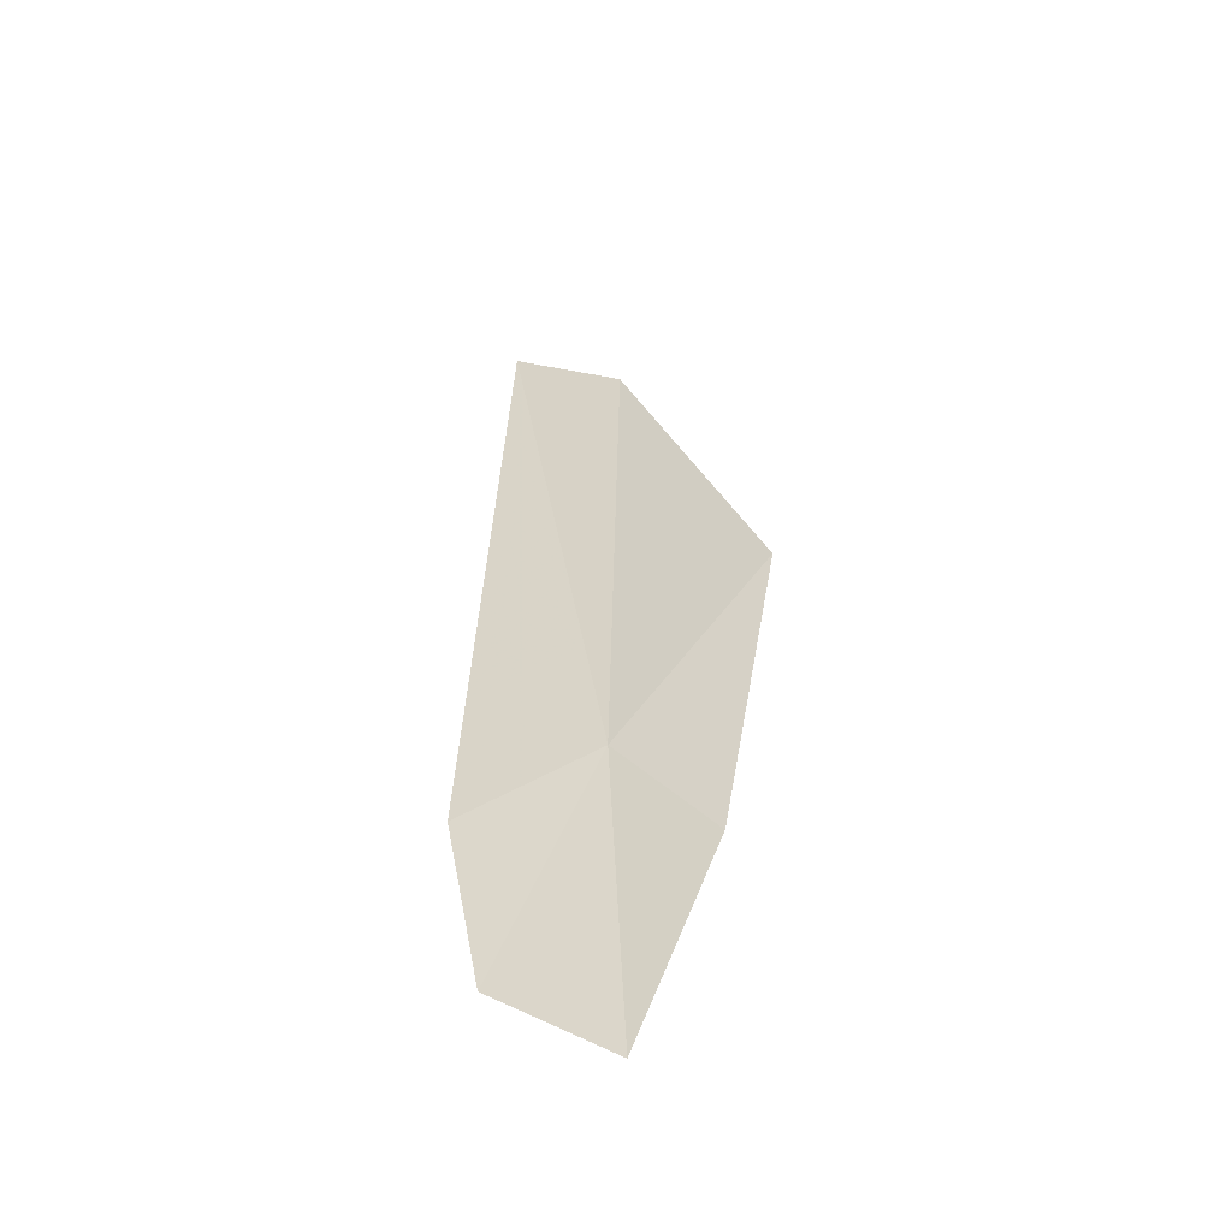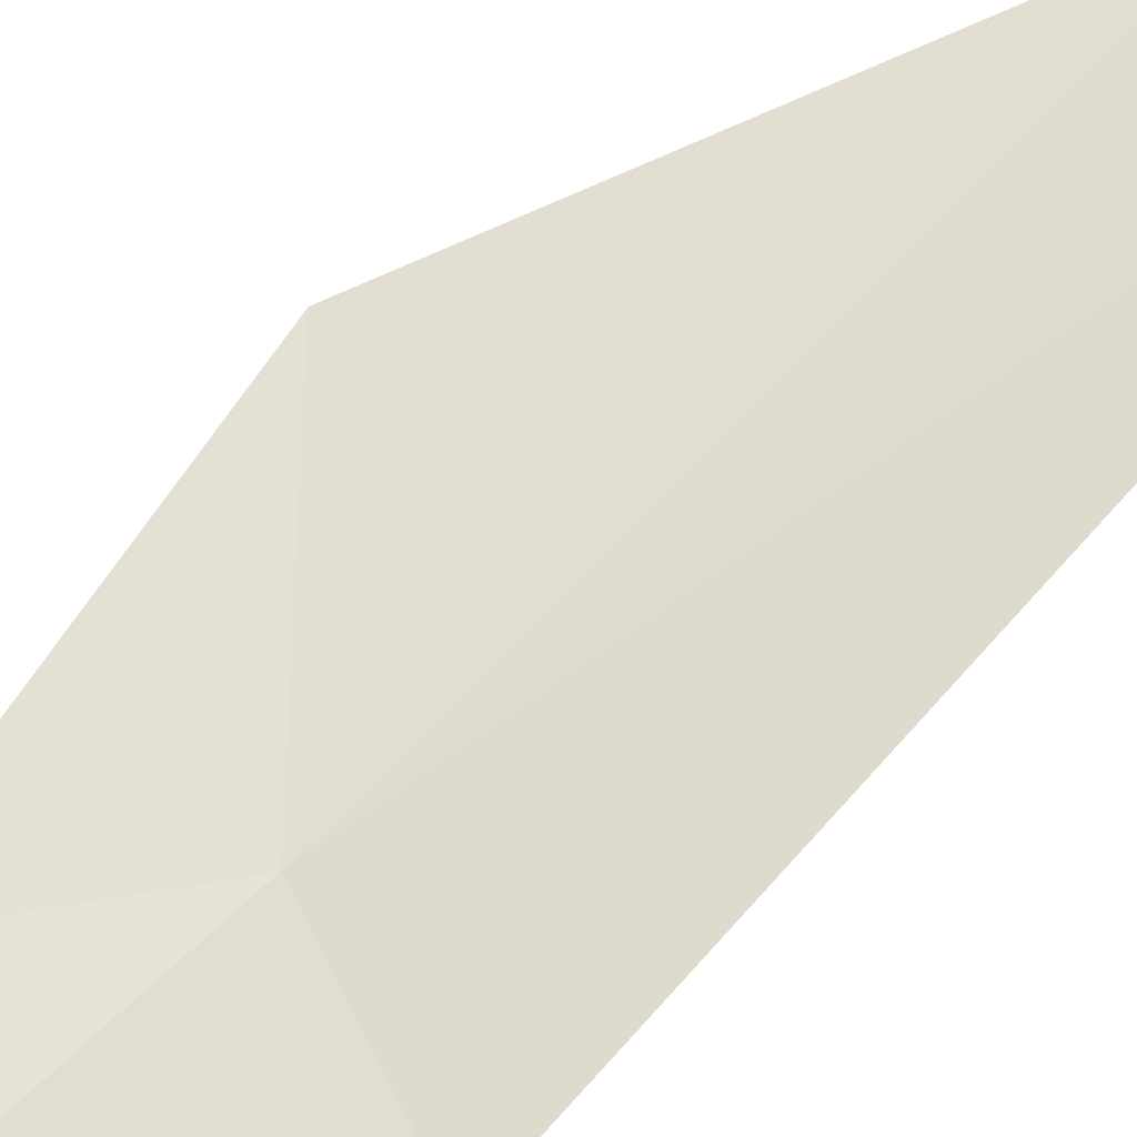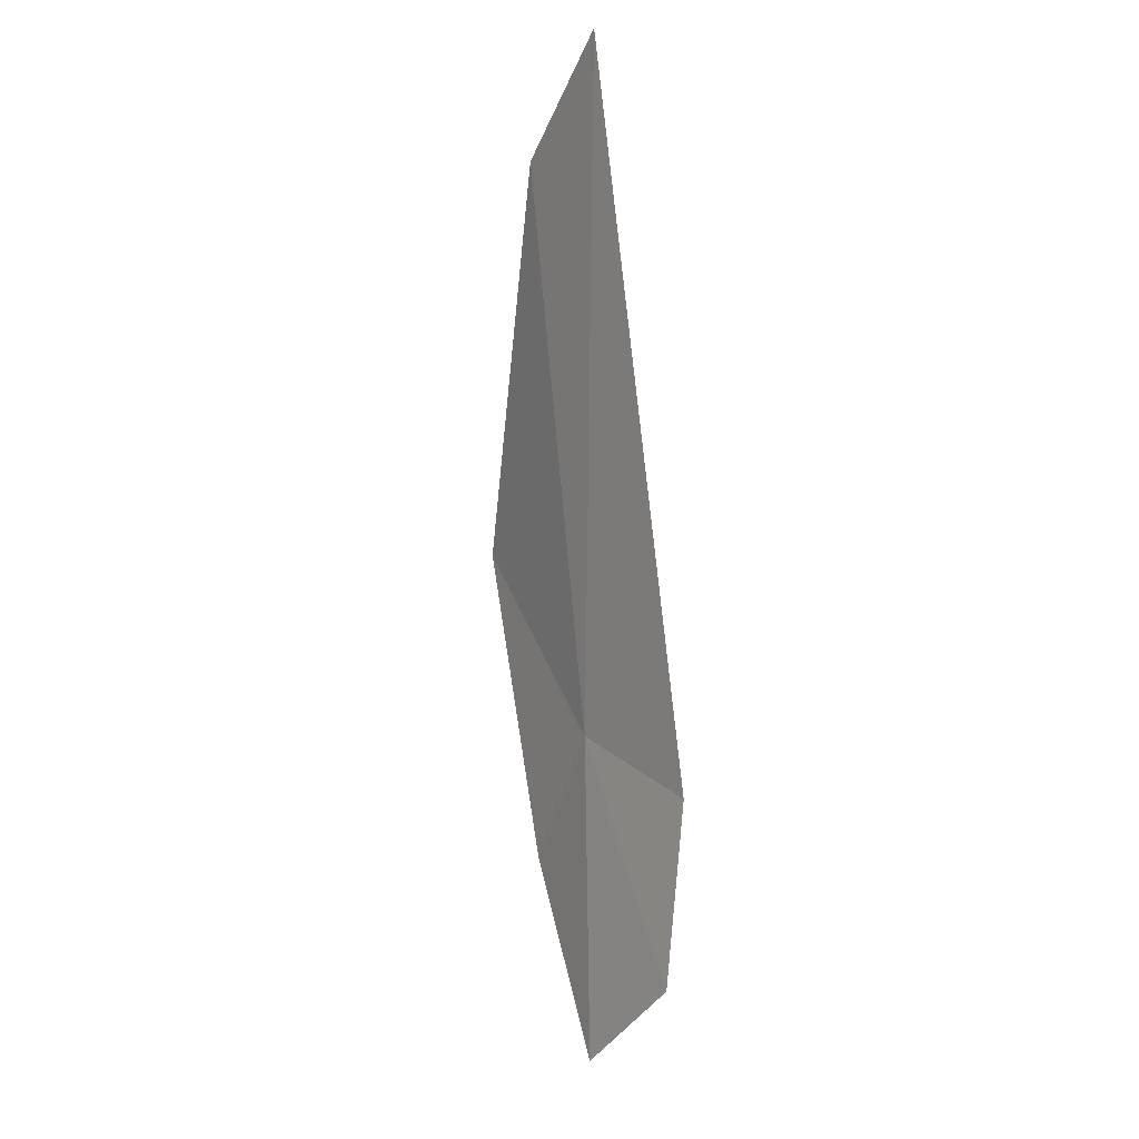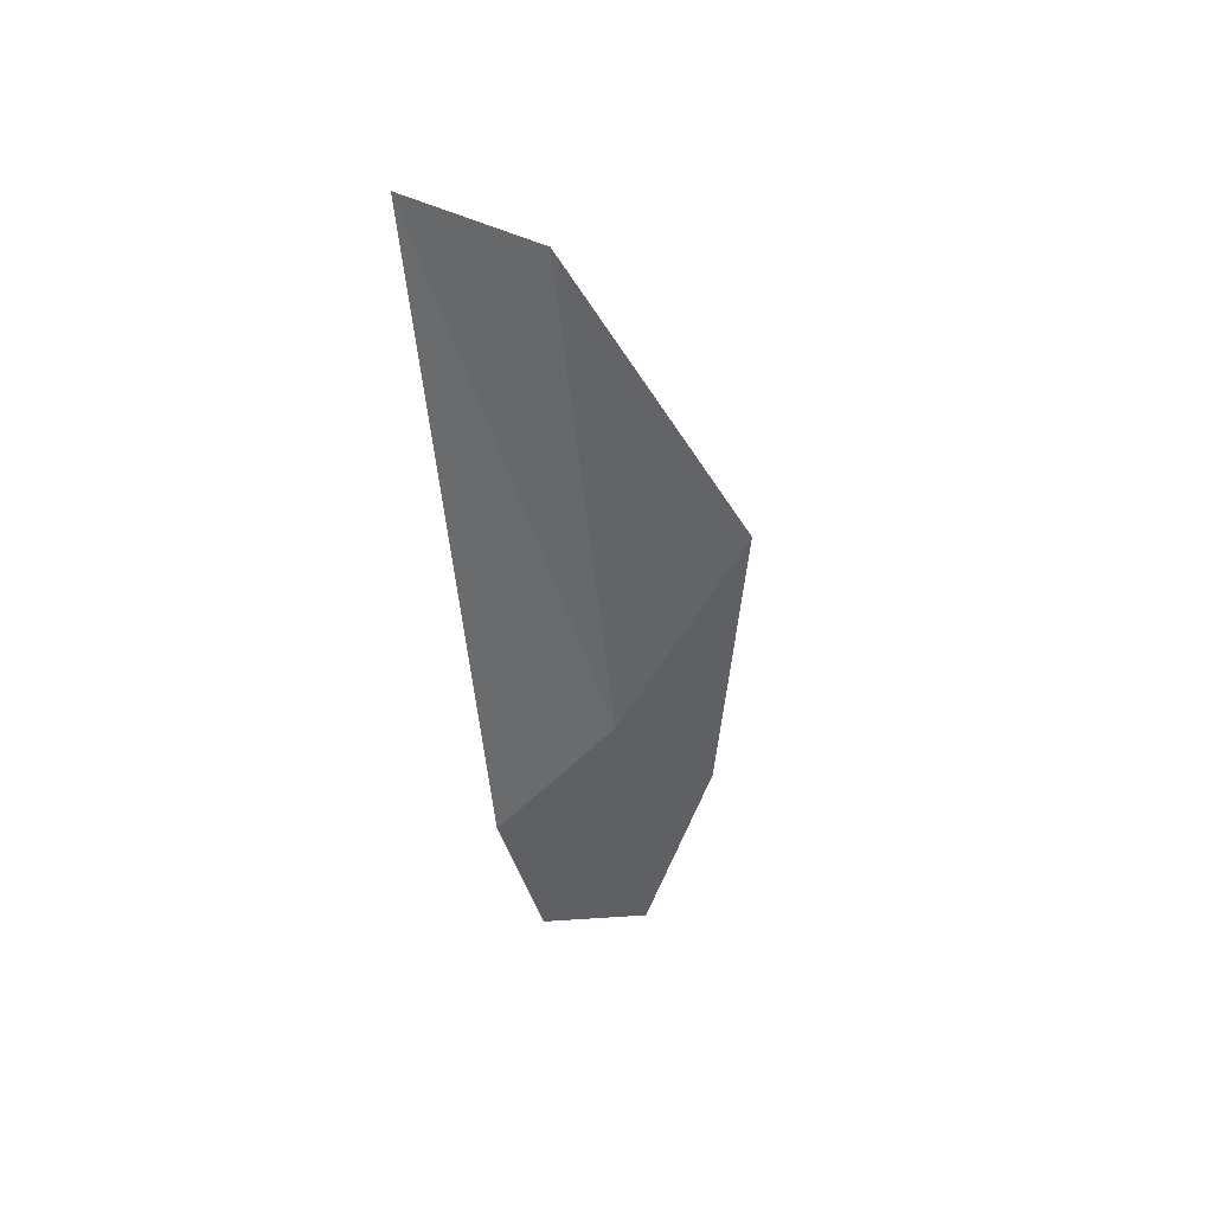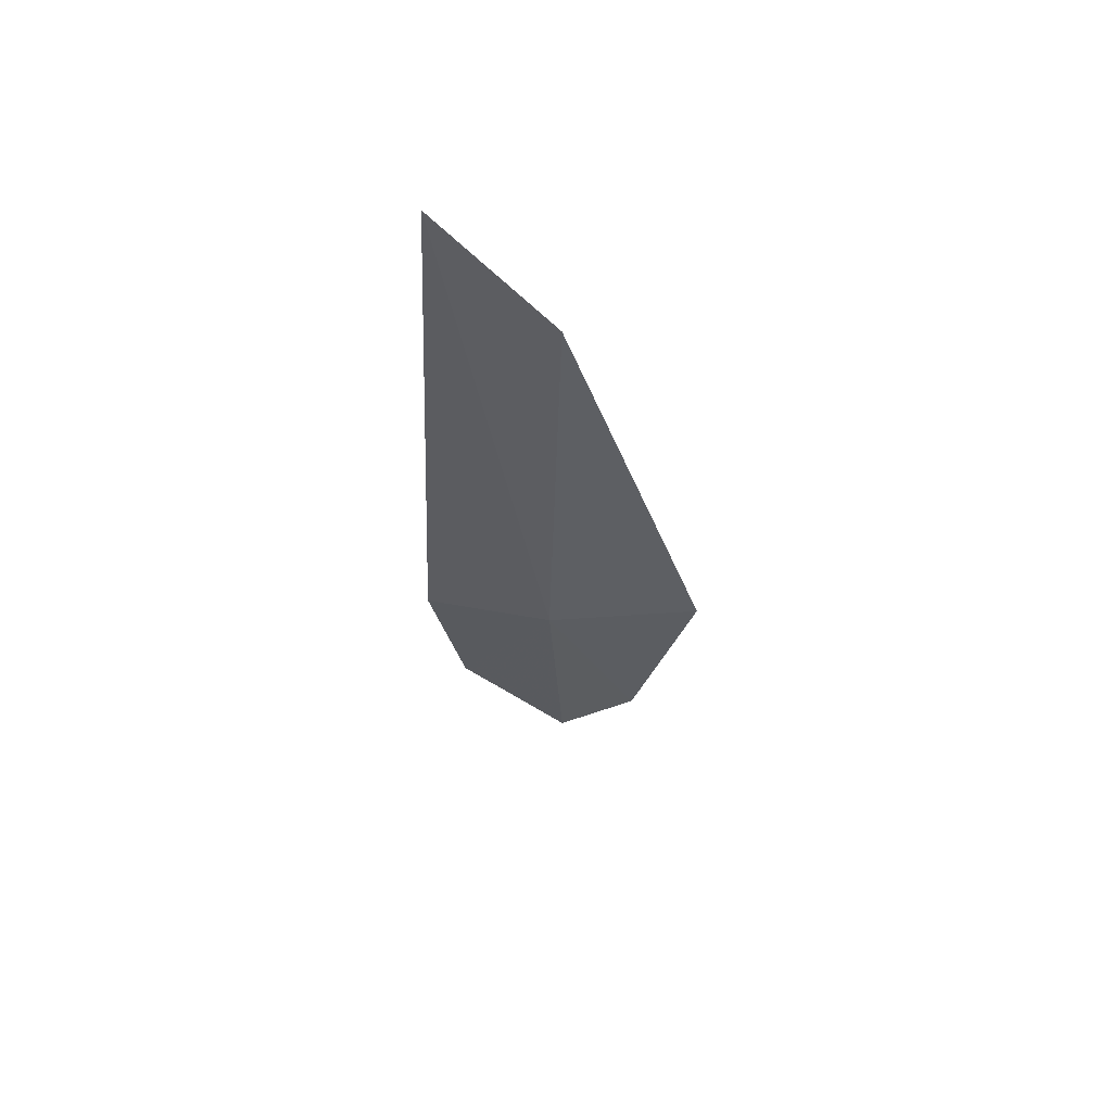
<metadata>
{"format":"obj","ext":"obj","renderer":"f3d","projection":"perspective","resolution":1024,"background":"white","views":[{"elev":-42.4,"azim":28.6,"up":"+Z"},{"elev":58.8,"azim":-139.2,"up":"+Y"},{"elev":-1.9,"azim":-117.1,"up":"+Z"},{"elev":49.5,"azim":-22.3,"up":"+Z"},{"elev":70.9,"azim":29.4,"up":"+Z"}]}
</metadata>
<code>
v 9.517 -2.121 32.34
v 10.73 -1.874 33.82
v 10.39 -2.143 31.28
v 9.748 -2.286 29.72
v 9.294 -1.526 36.83
v 8.748 -2.424 30.42
v 8.268 -1.547 37.61
v 8.407 -2.38 31.91
f 1 3 2
f 1 4 3
f 1 2 5
f 1 6 4
f 1 5 7
f 1 8 6
f 1 7 8

</code>
